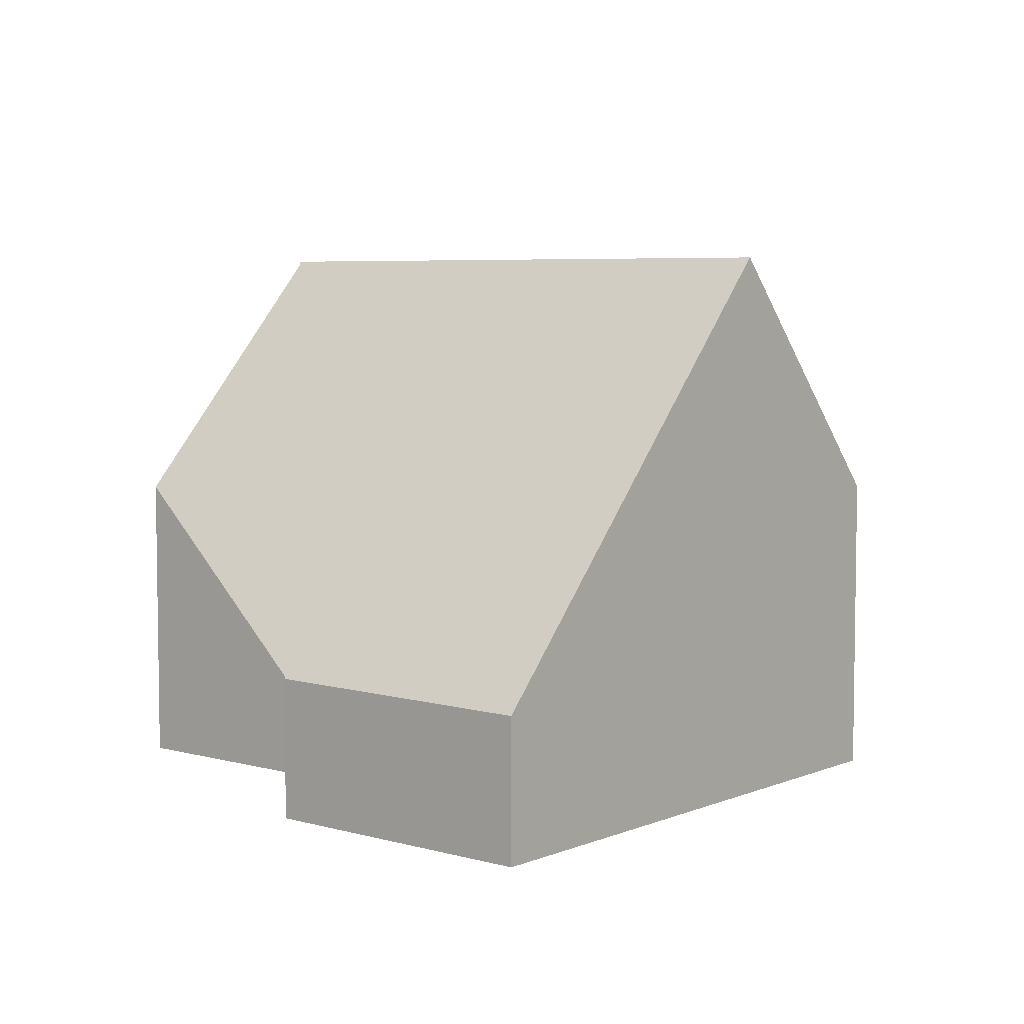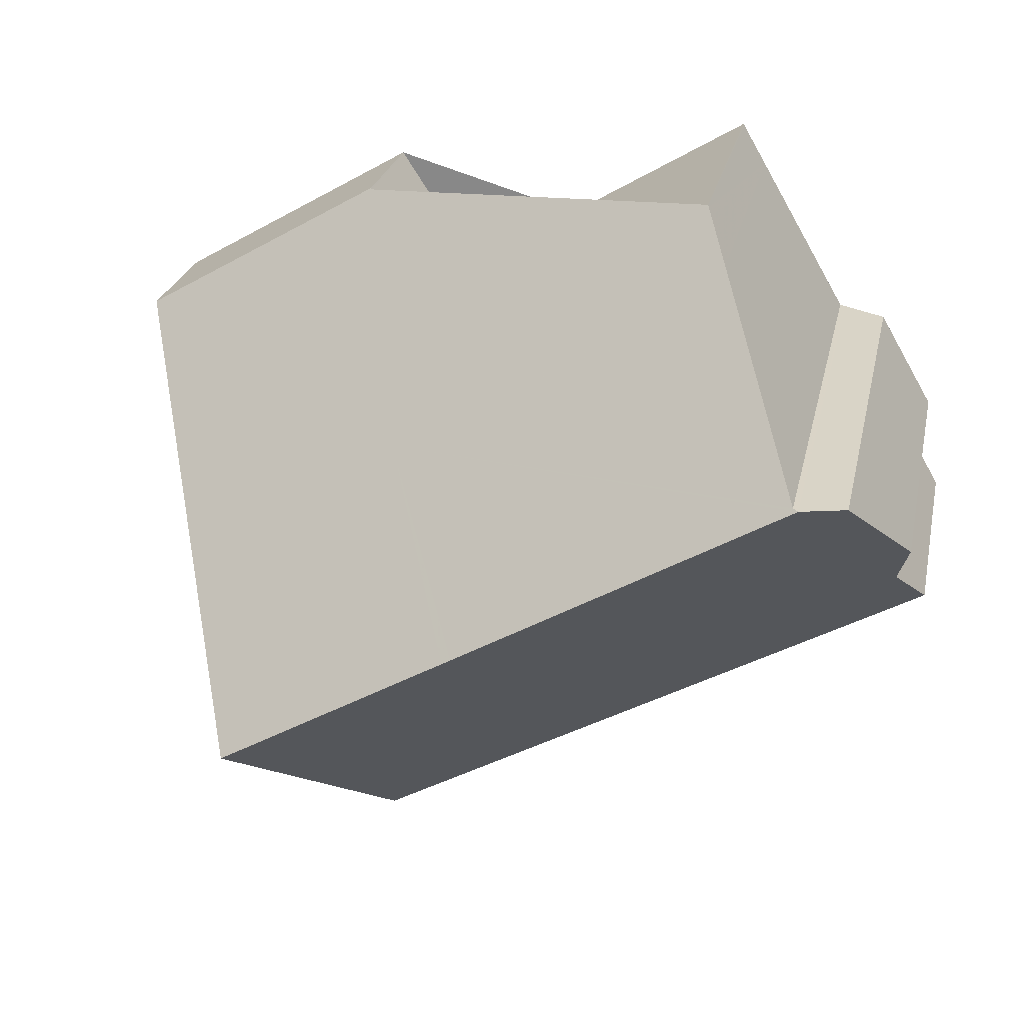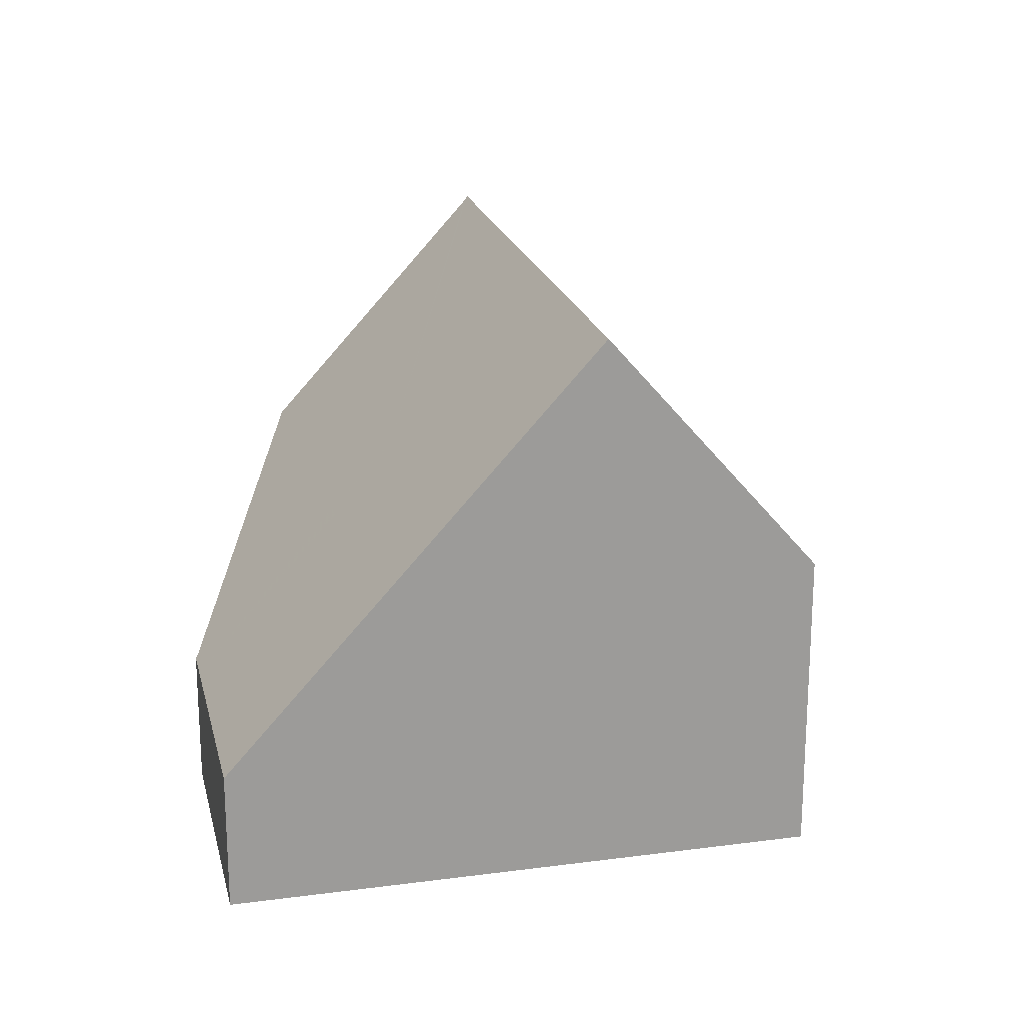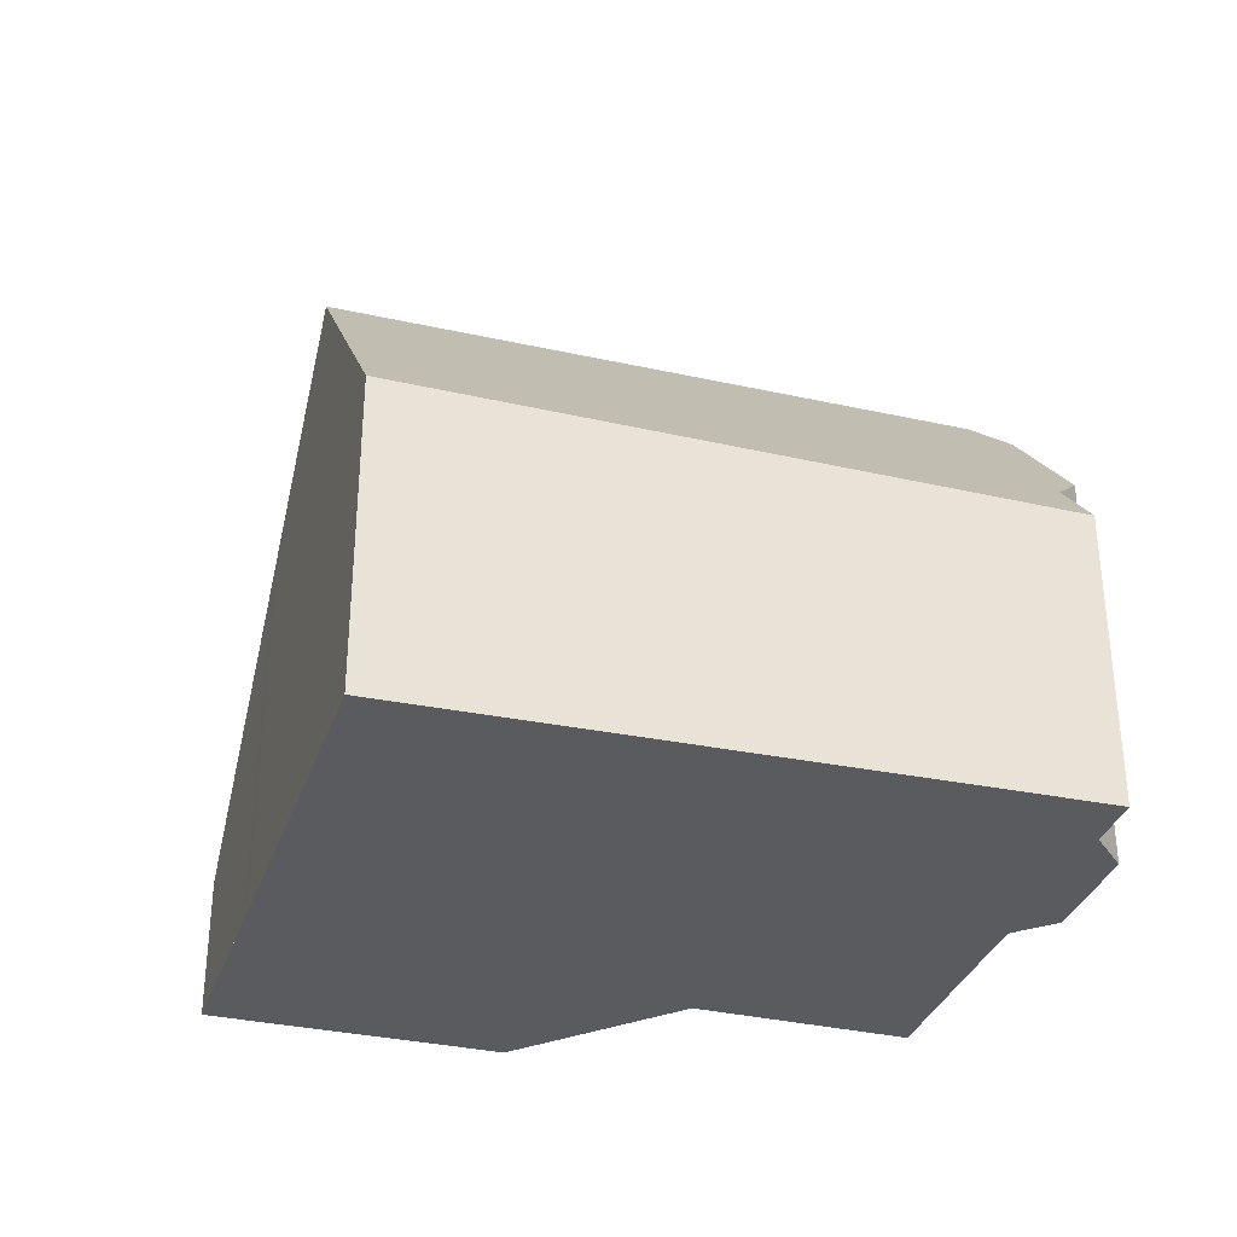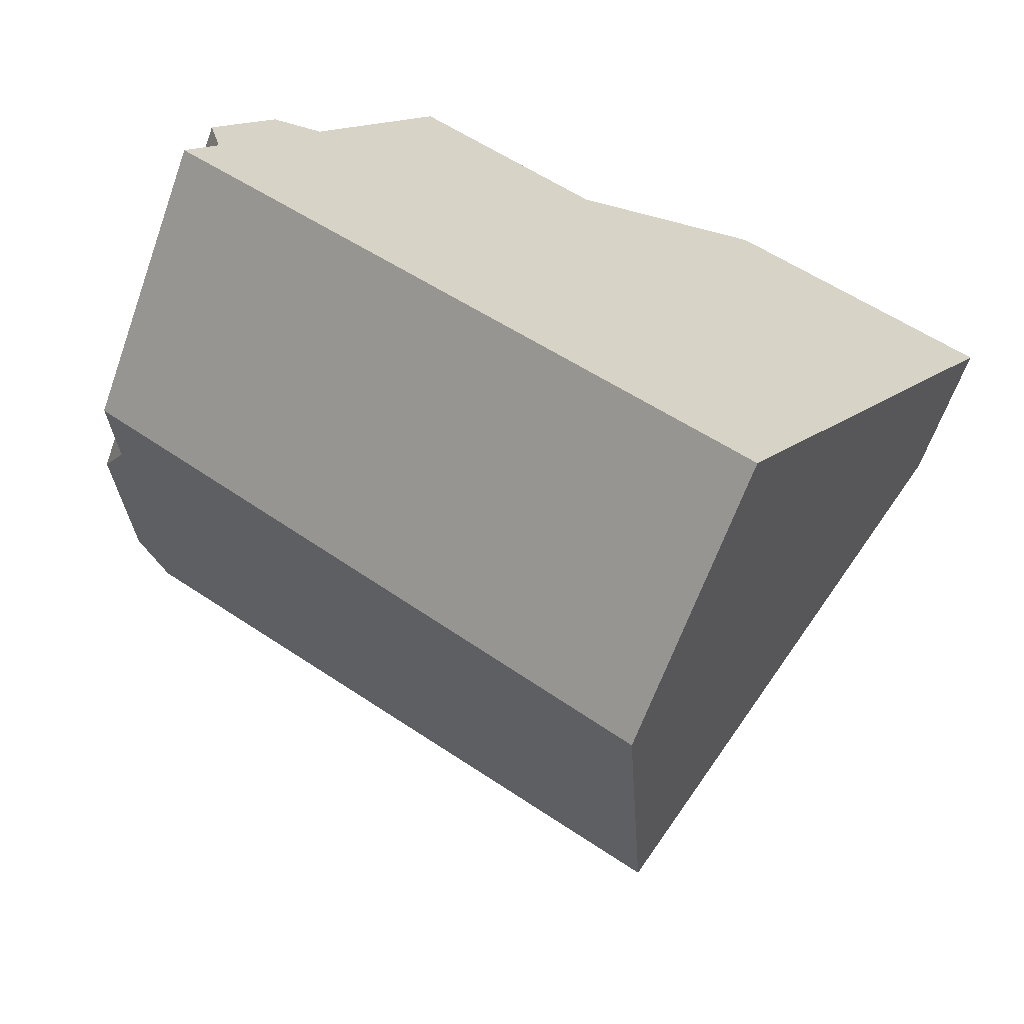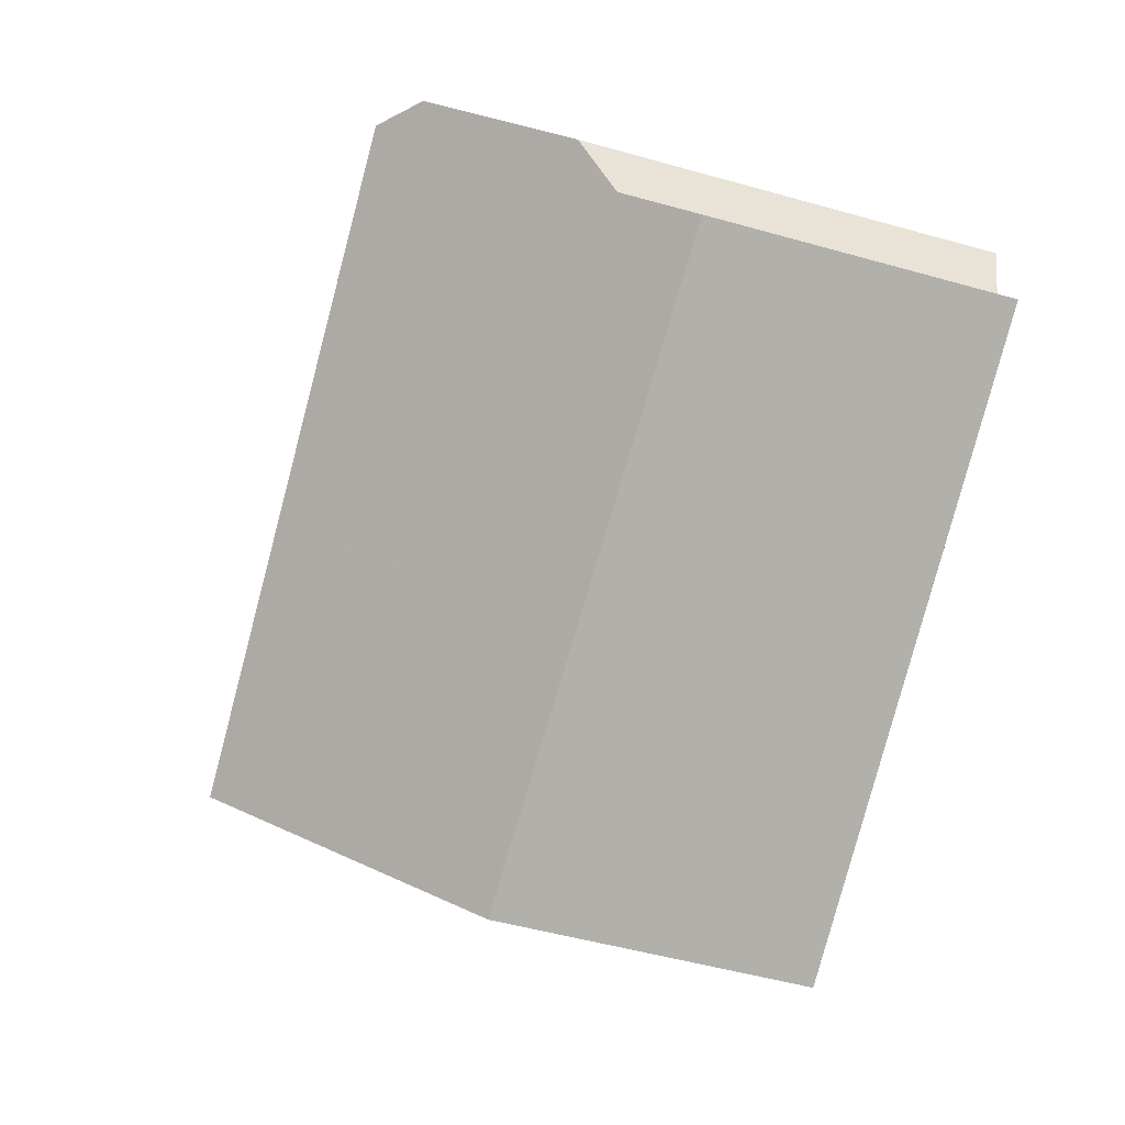
<metadata>
{"format":"obj","ext":"obj","renderer":"f3d","projection":"perspective","resolution":1024,"background":"white","views":[{"elev":5.6,"azim":-109.6,"up":"+Z"},{"elev":24.9,"azim":11.8,"up":"+Y"},{"elev":20.1,"azim":-72.7,"up":"+Z"},{"elev":-33.3,"azim":13.1,"up":"+Z"},{"elev":-64.5,"azim":160.2,"up":"+Y"},{"elev":-50.5,"azim":72.8,"up":"+Y"}]}
</metadata>
<code>
v -2298 -158.9 4.33
v -2296 -161.8 7.967
v -2307 -161.8 2.006
v -2303 -159.7 2.019
v -2302 -161.5 4.378
v -2295 -161.9 7.537
v -2294 -163.3 5.689
v -2295 -164 5.121
v -2294 -164.7 4.179
v -2302 -169.2 4.427
v -2304 -166.5 7.995
v -2296 -161.8 8.025
v -2305 -164.5 5.452
v -2297 -159.8 5.467
v -2296 -161.8 8.025
v -2304 -166.5 7.995
v -2294 -163.7 5.359
v -2303 -168.5 5.345
v -2295 -163.7 5.359
v -2296 -161.8 7.92
v -2294 -163.8 5.283
v -2298 -158.9 4.356
v -2306 -163.7 4.445
v -2300 -164.5 8.008
v -2302 -162.5 5.459
v -2302 -161.6 4.407
v -2303 -159.8 2.019
v -2299 -166.5 5.351
v -2300 -164.5 8.008
v -2299 -167.3 4.322
v -2303 -159.7 2.041
v -2303 -159.8 2.041
v -2307 -161.8 2.027
v -2297 -159.5 5.115
v -2302 -162.2 5.166
v -2305 -164.3 5.204
v -2303 -162.3 4.419
v -2304 -160.5 2.036
v -2301 -165 8.004
v -2303 -163.1 5.457
v -2303 -162.9 5.178
v -2301 -165 8.004
v -2304 -160.4 2.014
v -2300 -167 5.349
v -2300 -167.8 4.347
v -2302 -161.8 4.41
v -2304 -160 2.039
v -2301 -164.6 8.007
v -2302 -162.6 5.458
v -2302 -162.4 5.168
v -2299 -167.3 4.321
v -2299 -167.1 4.566
v -2301 -164.6 8.007
v -2304 -160 2.017
v -2299 -166.5 5.351
v -2307 -161.8 2.028
v -2306 -163.7 4.445
v -2304 -166.5 7.995
v -2305 -164.3 5.204
v -2305 -164.5 5.452
v -2304 -166.5 7.995
v -2307 -161.8 2.006
v -2303 -168.5 5.345
v -2302 -169.2 4.426
v -2303 -167.1 7.111
v -2304 -167.2 7.11
v -2300 -165.2 7.174
v -2301 -165.7 7.158
v -2295 -162.1 7.271
v -2295 -162.3 7.266
v -2300 -165.1 7.175
v -2302 -169.2 4.456
v -2302 -169.2 4.455
v -2299 -167.3 4.351
v -2299 -167.3 4.351
v -2300 -167.7 4.377
v -2294 -164.7 4.208
v -2298 -158.9 4.356
v -2298 -158.9 4.33
v -2298 -158.9 0
v -2298 -158.9 -8.882e-16
v -2296 -161.8 8.025
v -2296 -161.8 7.967
v -2296 -161.8 0
v -2296 -161.8 0
v -2307 -161.8 2.006
v -2307 -161.8 2.006
v -2307 -161.8 0
v -2307 -161.8 0
v -2303 -159.7 2.041
v -2303 -159.7 2.019
v -2303 -159.7 0
v -2303 -159.7 0
v -2298 -158.9 4.33
v -2302 -161.5 4.378
v -2302 -161.5 0
v -2298 -158.9 0
v -2295 -162.1 7.271
v -2295 -161.9 7.537
v -2295 -161.9 0
v -2295 -162.1 8.882e-16
v -2294 -163.7 5.359
v -2294 -163.3 5.689
v -2294 -163.3 0
v -2294 -163.7 8.882e-16
v -2294 -164.7 4.208
v -2295 -164 5.121
v -2295 -164 0
v -2294 -164.7 0
v -2299 -167.3 4.321
v -2294 -164.7 4.179
v -2294 -164.7 0
v -2299 -167.3 0
v -2302 -169.2 4.456
v -2302 -169.2 4.427
v -2302 -169.2 0
v -2302 -169.2 8.882e-16
v -2305 -164.5 5.452
v -2304 -166.5 7.995
v -2304 -166.5 0
v -2305 -164.5 0
v -2305 -164.3 5.204
v -2305 -164.5 5.452
v -2305 -164.5 0
v -2305 -164.3 0
v -2296 -161.8 7.967
v -2297 -159.8 5.467
v -2297 -159.8 0
v -2296 -161.8 0
v -2296 -161.8 7.92
v -2296 -161.8 8.025
v -2296 -161.8 0
v -2296 -161.8 -8.882e-16
v -2294 -163.8 5.283
v -2294 -163.7 5.359
v -2294 -163.7 8.882e-16
v -2294 -163.8 0
v -2304 -167.2 7.11
v -2303 -168.5 5.345
v -2303 -168.5 0
v -2304 -167.2 -8.882e-16
v -2295 -161.9 7.537
v -2296 -161.8 7.92
v -2296 -161.8 -8.882e-16
v -2295 -161.9 0
v -2295 -164 5.121
v -2294 -163.8 5.283
v -2294 -163.8 0
v -2295 -164 0
v -2297 -159.5 5.115
v -2298 -158.9 4.356
v -2298 -158.9 -8.882e-16
v -2297 -159.5 0
v -2307 -161.8 2.027
v -2306 -163.7 4.445
v -2306 -163.7 0
v -2307 -161.8 0
v -2303 -159.7 2.019
v -2303 -159.8 2.019
v -2303 -159.8 0
v -2303 -159.7 0
v -2300 -167.8 4.347
v -2299 -167.3 4.322
v -2299 -167.3 0
v -2300 -167.8 0
v -2302 -161.5 4.378
v -2303 -159.7 2.041
v -2303 -159.7 0
v -2302 -161.5 0
v -2307 -161.8 2.006
v -2307 -161.8 2.027
v -2307 -161.8 0
v -2307 -161.8 0
v -2297 -159.8 5.467
v -2297 -159.5 5.115
v -2297 -159.5 0
v -2297 -159.8 0
v -2306 -163.7 4.445
v -2305 -164.3 5.204
v -2305 -164.3 0
v -2306 -163.7 0
v -2304 -160 2.017
v -2304 -160.4 2.014
v -2304 -160.4 0
v -2304 -160 0
v -2302 -169.2 4.426
v -2300 -167.8 4.347
v -2300 -167.8 0
v -2302 -169.2 -8.882e-16
v -2299 -167.3 4.322
v -2299 -167.3 4.321
v -2299 -167.3 0
v -2299 -167.3 0
v -2303 -159.8 2.019
v -2304 -160 2.017
v -2304 -160 0
v -2303 -159.8 0
v -2304 -160.4 2.014
v -2307 -161.8 2.006
v -2307 -161.8 0
v -2304 -160.4 0
v -2302 -169.2 4.427
v -2302 -169.2 4.426
v -2302 -169.2 -8.882e-16
v -2302 -169.2 0
v -2304 -166.5 7.995
v -2304 -167.2 7.11
v -2304 -167.2 -8.882e-16
v -2304 -166.5 0
v -2294 -163.3 5.689
v -2295 -162.1 7.271
v -2295 -162.1 8.882e-16
v -2294 -163.3 0
v -2303 -168.5 5.345
v -2302 -169.2 4.456
v -2302 -169.2 8.882e-16
v -2303 -168.5 0
v -2294 -164.7 4.179
v -2294 -164.7 4.208
v -2294 -164.7 0
v -2294 -164.7 0
v -2298 -158.9 0
v -2296 -161.8 0
v -2295 -161.9 0
v -2294 -163.3 0
v -2295 -164 0
v -2294 -164.7 0
v -2302 -169.2 0
v -2307 -161.8 0
v -2303 -159.7 0
v -2302 -161.5 0
f 25 14 2 12 24
f 32 27 4 31
f 70 20 6 69
f 19 17 21
f 71 29 15 20 70
f 77 9 51 75
f 35 26 22 34
f 49 25 24 53
f 54 27 32 47
f 67 48 29 71
f 55 28 52
f 46 26 35 50
f 31 5 1 22 26 32
f 47 32 26 46
f 34 14 25 35
f 50 35 25 49
f 57 23 33 56
f 60 13 36 59
f 61 11 13 60
f 56 33 3 62
f 66 16 58 65
f 73 64 10 72
f 59 36 23 57
f 46 37 38 47
f 49 40 41 50
f 75 51 30 74
f 53 42 40 49
f 47 38 43 54
f 68 39 48 67
f 74 30 45 76
f 50 41 37 46
f 56 38 37 57
f 59 41 40 60
f 60 40 42 61
f 62 43 38 56
f 65 58 39 68
f 76 45 64 73
f 57 37 41 59
f 65 63 18 66
f 67 55 44 68
f 68 44 63 65
f 69 7 17 19 70
f 70 19 28 71
f 71 28 55 67
f 72 18 63 73
f 74 52 75
f 76 44 55 52 74
f 73 63 44 76
f 75 52 28 19 21 8 77
f 79 80 81 78
f 83 84 85 82
f 87 88 89 86
f 91 92 93 90
f 95 96 97 94
f 99 100 101 98
f 103 104 105 102
f 107 108 109 106
f 111 112 113 110
f 115 116 117 114
f 119 120 121 118
f 123 124 125 122
f 127 128 129 126
f 131 132 133 130
f 135 136 137 134
f 139 140 141 138
f 143 144 145 142
f 147 148 149 146
f 151 152 153 150
f 155 156 157 154
f 159 160 161 158
f 163 164 165 162
f 167 168 169 166
f 171 172 173 170
f 175 176 177 174
f 179 180 181 178
f 183 184 185 182
f 187 188 189 186
f 191 192 193 190
f 195 196 197 194
f 199 200 201 198
f 203 204 205 202
f 207 208 209 206
f 211 212 213 210
f 215 216 217 214
f 219 220 221 218
f 223 224 225 226 227 228 229 230 231 222

</code>
